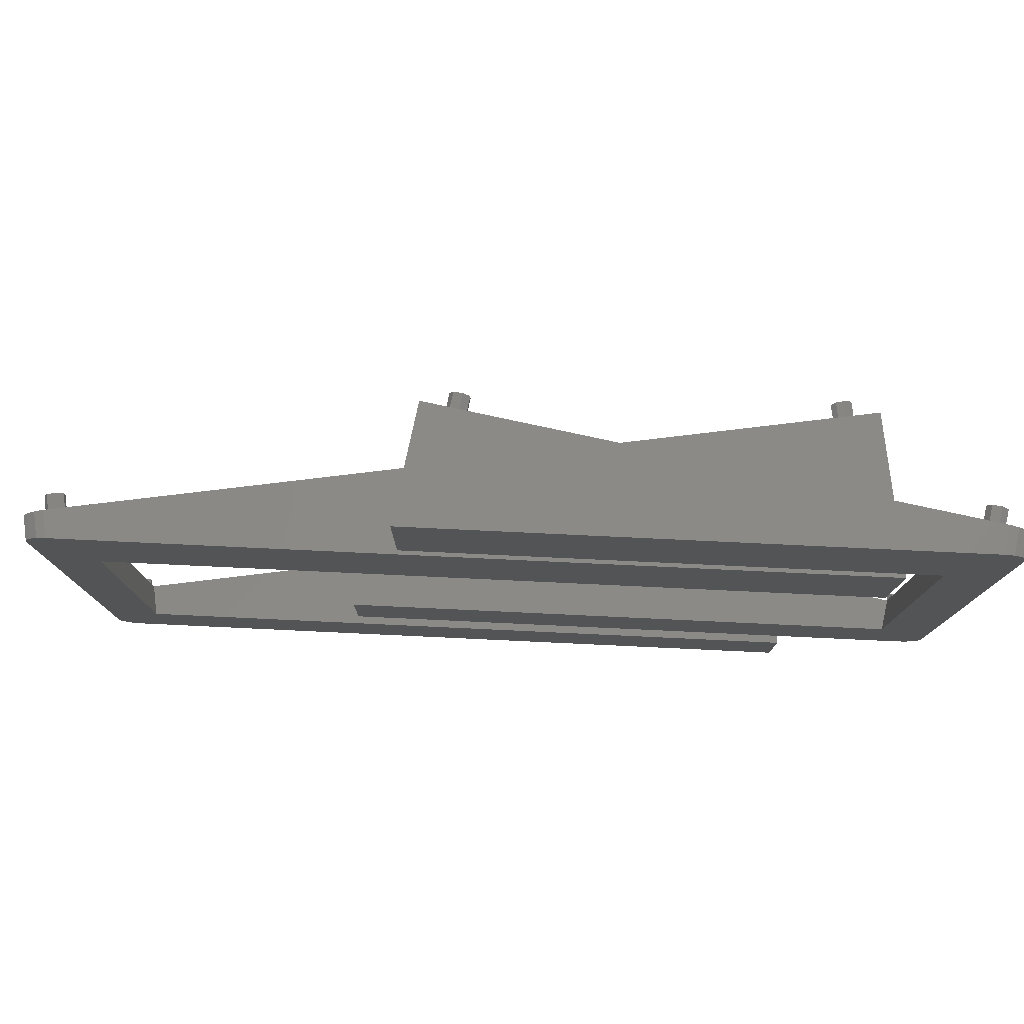
<metadata>
{"format":"stl","ext":"stl","renderer":"f3d","projection":"perspective","resolution":1024,"background":"white","views":[{"elev":78.6,"azim":-177.3,"up":"+Y"}]}
</metadata>
<code>
# stl→obj: 450 verts, 896 faces
v 5.906 0 0
v 4.931 1.897e-07 5.825
v 5.906 1.897e-07 0
v 4.931 0 5.825
v 118.4 118 24.81
v 116.9 104.2 24.56
v 118.4 92.75 24.81
v 116.5 106.1 24.5
v 115.5 107.8 24.33
v 113.5 112.8 24
v 114 109 24.08
v 112.7 114.5 23.86
v 110.9 114.9 23.55
v 107.3 107 22.95
v 109.4 111.8 23.31
v 109.4 113.8 23.31
v 108.6 108.4 23.17
v 9.025 112.8 6.51
v 106.6 105.2 22.84
v 11.34 104.2 6.898
v 106.6 103.3 22.84
v 4.931 118 5.825
v 10.99 106.1 6.84
v 9.991 107.8 6.672
v 8.208 114.5 6.373
v 6.372 114.9 6.066
v 4.9 113.8 5.82
v 0 113 5
v 4.9 111.8 5.82
v 3.044 117.6 5.509
v 1.444 116.5 5.242
v 0.3754 114.9 5.063
v 3.044 108.4 5.509
v 4.747 109.3 5.794
v 1.762 107 5.295
v 1.074 105.2 5.18
v 116.5 102.4 24.5
v 115.5 100.7 24.33
v 114 99.55 24.08
v 112.2 99.02 23.77
v 110.3 99.2 23.45
v 108.6 100.1 23.17
v 11.34 92.75 6.898
v 107.3 101.5 22.95
v 10.99 102.4 6.84
v 9.991 100.7 6.672
v 112.7 111.1 23.86
v 112.2 109.5 23.77
v 110.9 110.7 23.55
v 110.3 109.3 23.45
v 132.2 18.25 27.12
v 127.2 5.7 26.29
v 132.2 0 27.12
v 126.4 7.42 26.15
v 124.6 7.845 25.85
v 120.5 10.29 25.16
v 123.1 6.655 25.6
v 121.8 6.75 25.38
v 123.1 4.745 25.6
v 121.5 8.647 25.32
v 118.9 11.45 24.9
v 117.1 11.98 24.6
v 115.2 11.8 24.28
v 111.5 7.715 23.67
v 21.21 6.75 8.549
v 111.5 5.785 23.67
v 20.86 8.647 8.49
v 112.2 9.514 23.78
v 19.85 10.29 8.322
v 113.5 10.94 23.99
v 11.34 18.25 6.898
v 18.34 11.45 8.068
v 16.5 11.98 7.762
v 14.61 11.8 7.445
v 12.91 10.94 7.16
v 11.62 9.514 6.945
v 7.112 7.845 6.19
v 8.472 99.55 6.418
v 4.747 99.2 5.794
v 6.642 99.02 6.112
v 126.4 3.98 26.15
v 124.6 3.555 25.85
v 121.5 4.853 25.32
v 120.5 3.213 25.16
v 118.9 2.05 24.9
v 117.1 1.522 24.6
v 115.2 1.7 24.28
v 20.86 4.853 8.49
v 112.2 3.986 23.78
v 19.85 3.213 8.322
v 113.5 2.56 23.99
v 18.34 2.05 8.068
v 16.5 1.522 7.762
v 9.764 5.7 6.634
v 10.94 7.715 6.83
v 8.947 7.42 6.497
v 11.62 3.986 6.945
v 10.94 5.785 6.83
v 8.947 3.98 6.497
v 12.91 2.56 7.16
v 7.112 3.555 6.19
v 5.639 4.745 5.944
v 14.61 1.7 7.445
v 3.044 100.1 5.509
v 0 5 5
v 5.639 6.655 5.944
v 0.3754 3.087 5.063
v 3.044 0.3806 5.509
v 1.762 101.5 5.295
v 1.074 103.3 5.18
v 1.444 1.464 5.242
v 8.208 111.1 6.373
v 8.472 109 6.418
v 6.642 109.5 6.112
v 6.372 110.7 6.066
v 136.7 18.25 0
v 136.7 0 0
v 12.5 18.25 0
v 0.8367 5 0
v 0.8367 113 0
v 12.5 92.75 0
v 122.5 118 0
v 122.5 92.75 0
v 5.906 118 0
v 3.966 0.3806 0
v 2.322 1.464 0
v 1.223 3.087 0
v 3.966 117.6 0
v 2.322 116.5 0
v 1.223 114.9 0
v 21.78 6.75 5.097
v 21.43 8.647 5.038
v 11.52 7.715 3.378
v 11.52 5.785 3.378
v 17.08 11.98 4.31
v 15.19 11.8 3.993
v 18.91 2.05 4.616
v 17.08 1.522 4.31
v 20.43 3.213 4.87
v 20.43 10.29 4.87
v 18.91 11.45 4.616
v 13.48 10.94 3.708
v 12.2 9.514 3.493
v 21.43 4.853 5.038
v 15.19 1.7 3.993
v 13.48 2.56 3.708
v 12.2 3.986 3.493
v 11.92 104.2 3.446
v 11.57 106.1 3.388
v 1.652 105.2 1.728
v 1.652 103.3 1.728
v 7.22 109.5 2.659
v 5.325 109.3 2.342
v 9.05 99.55 2.966
v 7.22 99.02 2.659
v 10.57 100.7 3.22
v 10.57 107.8 3.22
v 9.05 109 2.966
v 3.622 108.4 2.057
v 2.34 107 1.843
v 5.325 99.2 2.342
v 3.622 100.1 2.057
v 2.34 101.5 1.843
v 11.57 102.4 3.388
v 122.4 6.75 21.93
v 122 8.647 21.87
v 112.1 7.715 20.21
v 112.1 5.785 20.21
v 117.7 11.98 21.14
v 115.8 11.8 20.83
v 119.5 2.05 21.45
v 117.7 1.522 21.14
v 121 3.213 21.71
v 121 10.29 21.71
v 119.5 11.45 21.45
v 114.1 10.94 20.54
v 112.8 9.514 20.33
v 115.8 1.7 20.83
v 114.1 2.56 20.54
v 112.8 3.986 20.33
v 122 4.853 21.87
v 117.5 104.2 21.11
v 117.1 106.1 21.05
v 107.2 105.2 19.39
v 107.2 103.3 19.39
v 112.8 109.5 20.32
v 110.9 109.3 20
v 114.6 99.55 20.63
v 112.8 99.02 20.32
v 116.1 100.7 20.88
v 116.1 107.8 20.88
v 114.6 109 20.63
v 109.2 108.4 19.72
v 107.9 107 19.5
v 110.9 99.2 20
v 109.2 100.1 19.72
v 107.9 101.5 19.5
v 117.1 102.4 21.05
v 8.287 7.42 10.44
v 9.104 5.7 10.58
v 4.979 6.655 9.889
v 4.979 4.745 9.889
v 6.451 7.845 10.14
v 8.287 3.98 10.44
v 6.451 3.555 10.14
v 7.547 114.5 10.32
v 8.364 112.8 10.46
v 4.24 113.8 9.765
v 4.24 111.8 9.765
v 5.712 114.9 10.01
v 7.547 111.1 10.32
v 5.712 110.7 10.01
v 125.8 7.42 30.1
v 126.6 5.7 30.24
v 122.4 6.655 29.55
v 122.4 4.745 29.55
v 123.9 7.845 29.79
v 125.8 3.98 30.1
v 123.9 3.555 29.79
v 112 114.5 27.81
v 112.9 112.8 27.94
v 108.7 113.8 27.25
v 108.7 111.8 27.25
v 110.2 114.9 27.5
v 112 111.1 27.81
v 110.2 110.7 27.5
v 33.36 -30 0
v 38.72 -11.75 32.07
v 33.36 -11.75 0
v 38.72 -30 32.07
v 35.91 72.35 32.54
v 189.1 62.75 6.898
v 36.26 74.25 32.48
v 34.91 70.71 32.71
v 33.39 69.55 32.96
v 24.92 62.75 34.38
v 31.56 69.02 33.27
v 29.66 69.2 33.58
v 27.96 70.06 33.87
v 26.68 71.49 34.08
v 25.99 73.29 34.2
v 25.99 75.21 34.2
v 32.98 81.08 33.03
v 34.91 77.79 32.71
v 33.79 82.8 32.89
v 33.39 78.95 32.96
v 31.56 79.48 33.27
v 31.14 80.66 33.34
v 29.66 79.3 33.58
v 29.67 81.85 33.58
v 191.2 70.06 6.554
v 189.9 71.49 6.768
v 189.1 -11.75 6.898
v 190.1 -23.25 6.733
v 189.2 73.29 6.883
v 189.8 -21.35 6.792
v 188.8 -19.71 6.959
v 187.2 -18.55 7.213
v 185.4 -18.02 7.52
v 183.5 -18.2 7.837
v 181.8 -19.06 8.122
v 179.9 -22.29 8.451
v 59.93 -23.25 28.52
v 179.9 -24.21 8.451
v 59.58 -21.35 28.58
v 180.5 -20.49 8.336
v 58.58 -19.71 28.75
v 57.06 -18.55 29
v 49.66 -22.29 30.24
v 48 -24.3 30.52
v 49.66 -24.21 30.24
v 47.18 -22.58 30.65
v 50.35 -20.49 30.12
v 45.34 -22.16 30.96
v 51.63 -19.06 29.91
v 53.33 -18.2 29.62
v 43.87 -23.35 31.21
v 55.23 -18.02 29.31
v 196.6 69.55 5.645
v 194.7 -22.58 5.962
v 200.5 -25 5
v 195.5 -24.3 5.825
v 192.9 -22.16 6.269
v 194.8 69.02 5.952
v 192.9 69.2 6.269
v 191.4 -23.35 6.515
v 196 82.8 5.743
v 200.5 83 5
v 200.1 84.91 5.063
v 199.5 74.25 5.165
v 199.1 72.35 5.224
v 199.1 76.15 5.224
v 199 86.54 5.242
v 198.1 77.79 5.391
v 195.2 84.52 5.879
v 197.4 87.62 5.509
v 196.6 78.95 5.645
v 195.5 88 5.825
v 193.4 84.94 6.187
v 191.9 83.75 6.433
v 189.9 77.01 6.768
v 191.9 81.85 6.433
v 191.2 78.44 6.554
v 189.2 75.21 6.883
v 35.91 76.15 32.54
v 32.98 84.52 33.03
v 24.92 88 34.38
v 29.67 83.75 33.58
v 27.96 78.44 33.87
v 26.68 77.01 34.08
v 31.14 84.94 33.34
v 198.1 70.71 5.391
v 194.7 -26.02 5.962
v 200.1 -26.91 5.063
v 199 -28.54 5.242
v 197.4 -29.62 5.509
v 195.5 -30 5.825
v 192.9 -26.44 6.269
v 188.8 -26.79 6.959
v 191.4 -25.25 6.515
v 189.8 -25.15 6.792
v 187.2 -27.95 7.213
v 185.4 -28.48 7.52
v 183.5 -28.3 7.837
v 59.58 -25.15 28.58
v 180.5 -26.01 8.336
v 58.58 -26.79 28.75
v 181.8 -27.44 8.122
v 57.06 -27.95 29
v 55.23 -28.48 29.31
v 50.35 -26.01 30.12
v 47.18 -26.02 30.65
v 51.63 -27.44 29.91
v 45.34 -26.44 30.96
v 53.33 -28.3 29.62
v 43.87 -25.25 31.21
v 195.2 81.08 5.879
v 194.8 79.48 5.952
v 193.4 80.66 6.187
v 192.9 79.3 6.269
v 188 -11.75 0
v 194.6 -30 0
v 188 62.75 0
v 199.6 83 0
v 199.6 -25 0
v 19.16 62.75 0
v 19.16 88 0
v 194.6 88 0
v 196.5 -29.62 0
v 198.2 -28.54 0
v 199.3 -26.91 0
v 199.3 84.91 0
v 198.2 86.54 0
v 196.5 87.62 0
v 59 -21.35 25.13
v 59.35 -23.25 25.07
v 49.08 -22.29 26.79
v 49.08 -24.21 26.79
v 52.76 -18.2 26.17
v 54.65 -18.02 25.85
v 54.65 -28.48 25.85
v 56.48 -27.95 25.55
v 58 -26.79 25.29
v 56.48 -18.55 25.55
v 58 -19.71 25.29
v 49.77 -20.49 26.67
v 51.05 -19.06 26.46
v 59 -25.15 25.13
v 51.05 -27.44 26.46
v 52.76 -28.3 26.17
v 49.77 -26.01 26.67
v 35.33 76.15 29.09
v 35.68 74.25 29.03
v 25.41 75.21 30.75
v 25.41 73.29 30.75
v 29.09 79.3 30.13
v 30.98 79.48 29.82
v 30.98 69.02 29.82
v 32.81 69.55 29.51
v 34.33 70.71 29.25
v 32.81 78.95 29.51
v 34.33 77.79 29.25
v 26.1 77.01 30.63
v 27.38 78.44 30.42
v 35.33 72.35 29.09
v 27.38 70.06 30.42
v 29.09 69.2 30.13
v 26.1 71.49 30.63
v 189.2 -21.35 3.34
v 189.5 -23.25 3.281
v 179.3 -22.29 4.999
v 179.3 -24.21 4.999
v 182.9 -18.2 4.385
v 184.8 -18.02 4.068
v 184.8 -28.48 4.068
v 186.7 -27.95 3.761
v 188.2 -26.79 3.507
v 186.7 -18.55 3.761
v 188.2 -19.71 3.507
v 180 -20.49 4.884
v 181.2 -19.06 4.67
v 189.2 -25.15 3.34
v 181.2 -27.44 4.67
v 182.9 -28.3 4.385
v 180 -26.01 4.884
v 198.6 76.15 1.772
v 198.9 74.25 1.713
v 188.6 75.21 3.431
v 188.6 73.29 3.431
v 192.3 79.3 2.817
v 194.2 79.48 2.5
v 194.2 69.02 2.5
v 196 69.55 2.193
v 197.6 70.71 1.939
v 196 78.95 2.193
v 197.6 77.79 1.939
v 189.3 77.01 3.316
v 190.6 78.44 3.102
v 198.6 72.35 1.772
v 190.6 70.06 3.102
v 192.3 69.2 2.817
v 189.3 71.49 3.316
v 48.66 -24.3 34.46
v 47.84 -22.58 34.6
v 44.53 -23.35 35.15
v 44.53 -25.25 35.15
v 46 -22.16 34.91
v 47.84 -26.02 34.6
v 46 -26.44 34.91
v 34.45 82.8 36.84
v 33.64 84.52 36.97
v 30.33 83.75 37.53
v 30.33 81.85 37.53
v 31.8 84.94 37.28
v 31.8 80.66 37.28
v 33.64 81.08 36.97
v 196.2 -24.3 9.77
v 195.4 -22.58 9.907
v 192.1 -23.35 10.46
v 192.1 -25.25 10.46
v 193.6 -22.16 10.21
v 195.4 -26.02 9.907
v 193.6 -26.44 10.21
v 196.7 82.8 9.688
v 195.9 84.52 9.825
v 192.6 83.75 10.38
v 192.6 81.85 10.38
v 194 84.94 10.13
v 195.9 81.08 9.825
v 194 80.66 10.13
f 1 2 3
f 2 1 4
f 5 6 7
f 5 8 6
f 5 9 8
f 10 9 5
f 9 10 11
f 5 12 10
f 5 13 12
f 14 15 16
f 15 14 17
f 18 14 16
f 19 20 21
f 14 18 19
f 22 16 13
f 22 13 5
f 19 23 20
f 19 18 23
f 23 18 24
f 16 25 18
f 16 22 25
f 25 22 26
f 22 27 26
f 28 29 27
f 30 27 22
f 31 27 30
f 32 27 31
f 29 33 34
f 28 27 32
f 33 28 35
f 35 28 36
f 33 29 28
f 37 7 6
f 38 7 37
f 39 7 38
f 40 7 39
f 41 7 40
f 42 7 41
f 43 21 20
f 21 43 44
f 44 43 42
f 42 43 7
f 45 43 20
f 46 43 45
f 47 11 10
f 47 48 11
f 49 48 47
f 49 50 48
f 15 50 49
f 50 15 17
f 51 52 53
f 51 54 52
f 51 55 54
f 56 55 51
f 57 58 59
f 55 60 57
f 57 60 58
f 55 56 60
f 51 61 56
f 51 62 61
f 51 63 62
f 64 65 66
f 67 64 68
f 69 68 70
f 71 70 63
f 71 63 51
f 64 67 65
f 68 69 67
f 70 71 69
f 69 71 72
f 72 71 73
f 71 74 73
f 71 75 74
f 71 76 75
f 77 76 71
f 78 43 46
f 79 43 80
f 80 43 78
f 81 53 52
f 82 53 81
f 83 59 58
f 84 59 83
f 59 84 82
f 85 82 84
f 82 85 53
f 86 53 85
f 87 53 86
f 88 66 65
f 66 88 89
f 90 89 88
f 89 90 91
f 92 91 90
f 91 92 87
f 93 87 92
f 4 87 93
f 94 95 96
f 94 97 98
f 99 97 94
f 97 99 100
f 4 100 99
f 4 99 101
f 2 101 102
f 4 101 2
f 100 4 103
f 103 4 93
f 87 4 53
f 95 94 98
f 104 43 79
f 96 76 77
f 76 96 95
f 43 104 71
f 105 102 106
f 71 105 77
f 102 105 107
f 77 105 106
f 102 108 2
f 71 104 105
f 105 104 109
f 2 108 4
f 105 109 110
f 36 28 110
f 105 110 28
f 102 111 108
f 102 107 111
f 112 24 18
f 24 112 113
f 112 114 113
f 115 114 112
f 34 115 29
f 115 34 114
f 53 116 51
f 116 53 117
f 118 51 116
f 51 118 71
f 1 53 4
f 53 1 117
f 119 28 120
f 28 119 105
f 71 121 43
f 121 71 118
f 7 122 5
f 122 7 123
f 124 5 122
f 5 124 22
f 121 7 43
f 7 121 123
f 3 4 1
f 4 3 2
f 125 4 108
f 4 125 1
f 126 107 127
f 107 126 111
f 127 105 119
f 105 127 107
f 126 108 111
f 108 126 125
f 128 22 124
f 22 128 30
f 32 129 130
f 129 32 31
f 28 130 120
f 130 28 32
f 129 30 128
f 30 129 31
f 131 67 132
f 67 131 65
f 98 133 95
f 133 98 134
f 74 135 73
f 135 74 136
f 137 93 92
f 93 137 138
f 139 92 90
f 92 139 137
f 72 140 69
f 140 72 141
f 132 69 140
f 69 132 67
f 73 141 72
f 141 73 135
f 76 142 75
f 142 76 143
f 95 143 76
f 143 95 133
f 75 136 74
f 136 75 142
f 88 131 144
f 131 88 65
f 145 100 103
f 100 145 146
f 147 98 97
f 98 147 134
f 90 144 139
f 144 90 88
f 138 103 93
f 103 138 145
f 132 144 131
f 140 144 132
f 140 139 144
f 141 139 140
f 141 137 139
f 135 137 141
f 135 138 137
f 136 138 135
f 136 145 138
f 142 145 136
f 142 146 145
f 143 146 142
f 143 147 146
f 133 147 143
f 147 133 134
f 146 97 100
f 97 146 147
f 148 23 149
f 23 148 20
f 110 150 36
f 150 110 151
f 34 152 114
f 152 34 153
f 154 80 78
f 80 154 155
f 156 78 46
f 78 156 154
f 113 157 24
f 157 113 158
f 149 24 157
f 24 149 23
f 114 158 113
f 158 114 152
f 35 159 33
f 159 35 160
f 36 160 35
f 160 36 150
f 33 153 34
f 153 33 159
f 161 104 79
f 104 161 162
f 163 110 109
f 110 163 151
f 46 164 156
f 164 46 45
f 45 148 164
f 148 45 20
f 155 79 80
f 79 155 161
f 149 164 148
f 157 164 149
f 157 156 164
f 158 156 157
f 158 154 156
f 152 154 158
f 152 155 154
f 153 155 152
f 153 161 155
f 159 161 153
f 159 162 161
f 160 162 159
f 160 163 162
f 150 163 160
f 163 150 151
f 162 109 104
f 109 162 163
f 165 60 166
f 60 165 58
f 66 167 64
f 167 66 168
f 63 169 62
f 169 63 170
f 171 86 85
f 86 171 172
f 173 85 84
f 85 173 171
f 61 174 56
f 174 61 175
f 166 56 174
f 56 166 60
f 62 175 61
f 175 62 169
f 68 176 70
f 176 68 177
f 64 177 68
f 177 64 167
f 70 170 63
f 170 70 176
f 178 91 87
f 91 178 179
f 180 66 89
f 66 180 168
f 84 181 173
f 181 84 83
f 83 165 181
f 165 83 58
f 172 87 86
f 87 172 178
f 166 181 165
f 174 181 166
f 174 173 181
f 175 173 174
f 175 171 173
f 169 171 175
f 169 172 171
f 170 172 169
f 170 178 172
f 176 178 170
f 176 179 178
f 177 179 176
f 177 180 179
f 167 180 177
f 180 167 168
f 179 89 91
f 89 179 180
f 182 8 183
f 8 182 6
f 21 184 19
f 184 21 185
f 50 186 48
f 186 50 187
f 188 40 39
f 40 188 189
f 190 39 38
f 39 190 188
f 11 191 9
f 191 11 192
f 183 9 191
f 9 183 8
f 48 192 11
f 192 48 186
f 14 193 17
f 193 14 194
f 19 194 14
f 194 19 184
f 17 187 50
f 187 17 193
f 195 42 41
f 42 195 196
f 197 21 44
f 21 197 185
f 38 198 190
f 198 38 37
f 37 182 198
f 182 37 6
f 189 41 40
f 41 189 195
f 183 198 182
f 191 198 183
f 191 190 198
f 192 190 191
f 192 188 190
f 186 188 192
f 186 189 188
f 187 189 186
f 187 195 189
f 193 195 187
f 193 196 195
f 194 196 193
f 194 197 196
f 184 197 194
f 197 184 185
f 196 44 42
f 44 196 197
f 94 199 200
f 199 94 96
f 102 201 106
f 201 102 202
f 96 203 199
f 203 96 77
f 201 200 199
f 201 199 203
f 202 200 201
f 200 202 204
f 204 202 205
f 77 201 203
f 201 77 106
f 204 94 200
f 94 204 99
f 205 99 204
f 99 205 101
f 202 101 205
f 101 202 102
f 18 206 207
f 206 18 25
f 29 208 27
f 208 29 209
f 25 210 206
f 210 25 26
f 208 207 206
f 208 206 210
f 209 207 208
f 207 209 211
f 211 209 212
f 26 208 210
f 208 26 27
f 211 18 207
f 18 211 112
f 212 112 211
f 112 212 115
f 209 115 212
f 115 209 29
f 52 213 214
f 213 52 54
f 59 215 57
f 215 59 216
f 54 217 213
f 217 54 55
f 215 214 213
f 215 213 217
f 216 214 215
f 214 216 218
f 218 216 219
f 55 215 217
f 215 55 57
f 218 52 214
f 52 218 81
f 219 81 218
f 81 219 82
f 216 82 219
f 82 216 59
f 10 220 221
f 220 10 12
f 15 222 16
f 222 15 223
f 12 224 220
f 224 12 13
f 222 221 220
f 222 220 224
f 223 221 222
f 221 223 225
f 225 223 226
f 13 222 224
f 222 13 16
f 225 10 221
f 10 225 47
f 226 47 225
f 47 226 49
f 223 49 226
f 49 223 15
f 117 118 116
f 3 118 1
f 1 118 117
f 121 122 123
f 119 118 3
f 121 124 122
f 118 119 121
f 125 3 1
f 3 125 119
f 120 121 119
f 119 125 126
f 121 120 124
f 119 126 127
f 124 120 128
f 128 120 129
f 129 120 130
f 227 228 229
f 228 227 230
f 231 232 233
f 234 232 231
f 235 232 234
f 236 235 237
f 235 236 232
f 238 236 237
f 239 236 238
f 240 236 239
f 241 236 240
f 242 236 241
f 243 244 245
f 244 243 246
f 243 247 246
f 248 247 243
f 249 248 250
f 248 249 247
f 232 251 252
f 251 253 254
f 232 252 255
f 251 232 253
f 254 253 256
f 253 257 256
f 253 258 257
f 253 259 258
f 253 260 259
f 253 261 260
f 262 263 264
f 265 262 266
f 267 266 261
f 267 261 253
f 262 265 263
f 266 267 265
f 253 268 267
f 228 268 253
f 269 270 271
f 272 269 273
f 269 272 270
f 274 273 275
f 273 274 272
f 228 275 276
f 230 277 228
f 274 228 277
f 275 228 274
f 278 228 276
f 268 228 278
f 279 280 281
f 281 280 282
f 283 284 285
f 284 283 280
f 254 283 285
f 283 254 286
f 254 285 251
f 287 288 289
f 288 290 281
f 291 281 290
f 288 292 290
f 287 289 293
f 288 294 292
f 295 293 296
f 288 287 297
f 288 297 294
f 295 296 298
f 293 295 287
f 298 299 295
f 298 300 299
f 301 302 300
f 302 301 303
f 300 304 301
f 233 255 304
f 255 233 232
f 305 304 300
f 306 300 298
f 304 305 233
f 300 245 305
f 305 245 244
f 300 306 245
f 307 306 298
f 307 250 308
f 250 309 249
f 250 307 309
f 236 242 307
f 310 307 242
f 309 307 310
f 311 307 308
f 306 307 311
f 312 281 291
f 279 281 312
f 280 279 284
f 313 314 282
f 281 282 314
f 314 313 315
f 315 313 316
f 316 313 317
f 318 317 313
f 319 318 320
f 286 254 320
f 321 320 254
f 319 320 321
f 318 319 317
f 322 317 319
f 323 317 322
f 324 317 323
f 325 264 263
f 264 325 326
f 327 326 325
f 326 327 328
f 329 328 327
f 328 329 324
f 330 324 329
f 324 330 317
f 270 331 271
f 332 331 270
f 331 332 333
f 334 333 332
f 230 333 334
f 330 230 317
f 335 230 330
f 333 230 335
f 336 230 334
f 277 230 336
f 337 297 287
f 337 338 297
f 339 338 337
f 339 340 338
f 302 340 339
f 340 302 303
f 341 228 253
f 228 341 229
f 342 230 227
f 230 342 317
f 341 232 343
f 232 341 253
f 281 344 288
f 344 281 345
f 346 307 347
f 307 346 236
f 348 307 298
f 307 348 347
f 343 236 346
f 236 343 232
f 349 317 342
f 317 349 316
f 350 316 349
f 316 350 315
f 351 281 314
f 281 351 345
f 350 314 315
f 314 350 351
f 288 352 289
f 352 288 344
f 353 296 293
f 296 353 354
f 289 353 293
f 353 289 352
f 354 298 296
f 298 354 348
f 263 355 356
f 355 263 265
f 271 357 269
f 357 271 358
f 359 278 276
f 278 359 360
f 329 361 330
f 361 329 362
f 327 362 329
f 362 327 363
f 364 267 268
f 267 364 365
f 265 365 355
f 365 265 267
f 360 268 278
f 268 360 364
f 366 275 273
f 275 366 367
f 357 273 269
f 273 357 366
f 367 276 275
f 276 367 359
f 368 263 356
f 263 368 325
f 335 369 333
f 369 335 370
f 363 325 368
f 325 363 327
f 330 370 335
f 370 330 361
f 355 368 356
f 365 368 355
f 365 363 368
f 364 363 365
f 364 362 363
f 360 362 364
f 360 361 362
f 359 361 360
f 359 370 361
f 367 370 359
f 367 369 370
f 366 369 367
f 366 371 369
f 357 371 366
f 371 357 358
f 333 371 331
f 371 333 369
f 331 358 271
f 358 331 371
f 233 372 373
f 372 233 305
f 241 374 242
f 374 241 375
f 376 247 249
f 247 376 377
f 235 378 237
f 378 235 379
f 234 379 235
f 379 234 380
f 381 244 246
f 244 381 382
f 305 382 372
f 382 305 244
f 377 246 247
f 246 377 381
f 383 309 310
f 309 383 384
f 374 310 242
f 310 374 383
f 384 249 309
f 249 384 376
f 385 233 373
f 233 385 231
f 238 386 239
f 386 238 387
f 380 231 385
f 231 380 234
f 237 387 238
f 387 237 378
f 372 385 373
f 382 385 372
f 382 380 385
f 381 380 382
f 381 379 380
f 377 379 381
f 377 378 379
f 376 378 377
f 376 387 378
f 384 387 376
f 384 386 387
f 383 386 384
f 383 388 386
f 374 388 383
f 388 374 375
f 239 388 240
f 388 239 386
f 240 375 241
f 375 240 388
f 254 389 390
f 389 254 256
f 264 391 262
f 391 264 392
f 393 259 260
f 259 393 394
f 322 395 323
f 395 322 396
f 319 396 322
f 396 319 397
f 398 257 258
f 257 398 399
f 256 399 389
f 399 256 257
f 394 258 259
f 258 394 398
f 400 261 266
f 261 400 401
f 391 266 262
f 266 391 400
f 401 260 261
f 260 401 393
f 402 254 390
f 254 402 321
f 324 403 328
f 403 324 404
f 397 321 402
f 321 397 319
f 323 404 324
f 404 323 395
f 389 402 390
f 399 402 389
f 399 397 402
f 398 397 399
f 398 396 397
f 394 396 398
f 394 395 396
f 393 395 394
f 393 404 395
f 401 404 393
f 401 403 404
f 400 403 401
f 400 405 403
f 391 405 400
f 405 391 392
f 328 405 326
f 405 328 403
f 326 392 264
f 392 326 405
f 290 406 407
f 406 290 292
f 255 408 304
f 408 255 409
f 410 338 340
f 338 410 411
f 279 412 284
f 412 279 413
f 312 413 279
f 413 312 414
f 415 294 297
f 294 415 416
f 292 416 406
f 416 292 294
f 411 297 338
f 297 411 415
f 417 303 301
f 303 417 418
f 408 301 304
f 301 408 417
f 418 340 303
f 340 418 410
f 419 290 407
f 290 419 291
f 285 420 251
f 420 285 421
f 414 291 419
f 291 414 312
f 284 421 285
f 421 284 412
f 406 419 407
f 416 419 406
f 416 414 419
f 415 414 416
f 415 413 414
f 411 413 415
f 411 412 413
f 410 412 411
f 410 421 412
f 418 421 410
f 418 420 421
f 417 420 418
f 417 422 420
f 408 422 417
f 422 408 409
f 251 422 252
f 422 251 420
f 252 409 255
f 409 252 422
f 423 272 424
f 272 423 270
f 336 425 277
f 425 336 426
f 424 274 427
f 274 424 272
f 425 423 424
f 425 424 427
f 426 423 425
f 423 426 428
f 428 426 429
f 427 277 425
f 277 427 274
f 332 423 428
f 423 332 270
f 334 428 429
f 428 334 332
f 336 429 426
f 429 336 334
f 430 306 431
f 306 430 245
f 250 432 308
f 432 250 433
f 431 311 434
f 311 431 306
f 250 435 433
f 435 250 248
f 432 430 431
f 432 431 434
f 433 430 432
f 430 433 436
f 436 433 435
f 434 308 432
f 308 434 311
f 243 430 436
f 430 243 245
f 248 436 435
f 436 248 243
f 437 280 438
f 280 437 282
f 320 439 286
f 439 320 440
f 438 283 441
f 283 438 280
f 439 437 438
f 439 438 441
f 440 437 439
f 437 440 442
f 442 440 443
f 441 286 439
f 286 441 283
f 313 437 442
f 437 313 282
f 318 442 443
f 442 318 313
f 320 443 440
f 443 320 318
f 444 295 445
f 295 444 287
f 302 446 300
f 446 302 447
f 445 299 448
f 299 445 295
f 446 444 445
f 446 445 448
f 447 444 446
f 444 447 449
f 449 447 450
f 448 300 446
f 300 448 299
f 337 444 449
f 444 337 287
f 339 449 450
f 449 339 337
f 302 450 447
f 450 302 339
f 342 345 351
f 345 343 344
f 342 351 350
f 348 344 343
f 342 350 349
f 344 348 352
f 345 342 341
f 352 348 353
f 345 341 343
f 227 341 342
f 341 227 229
f 353 348 354
f 347 343 346
f 343 347 348

</code>
